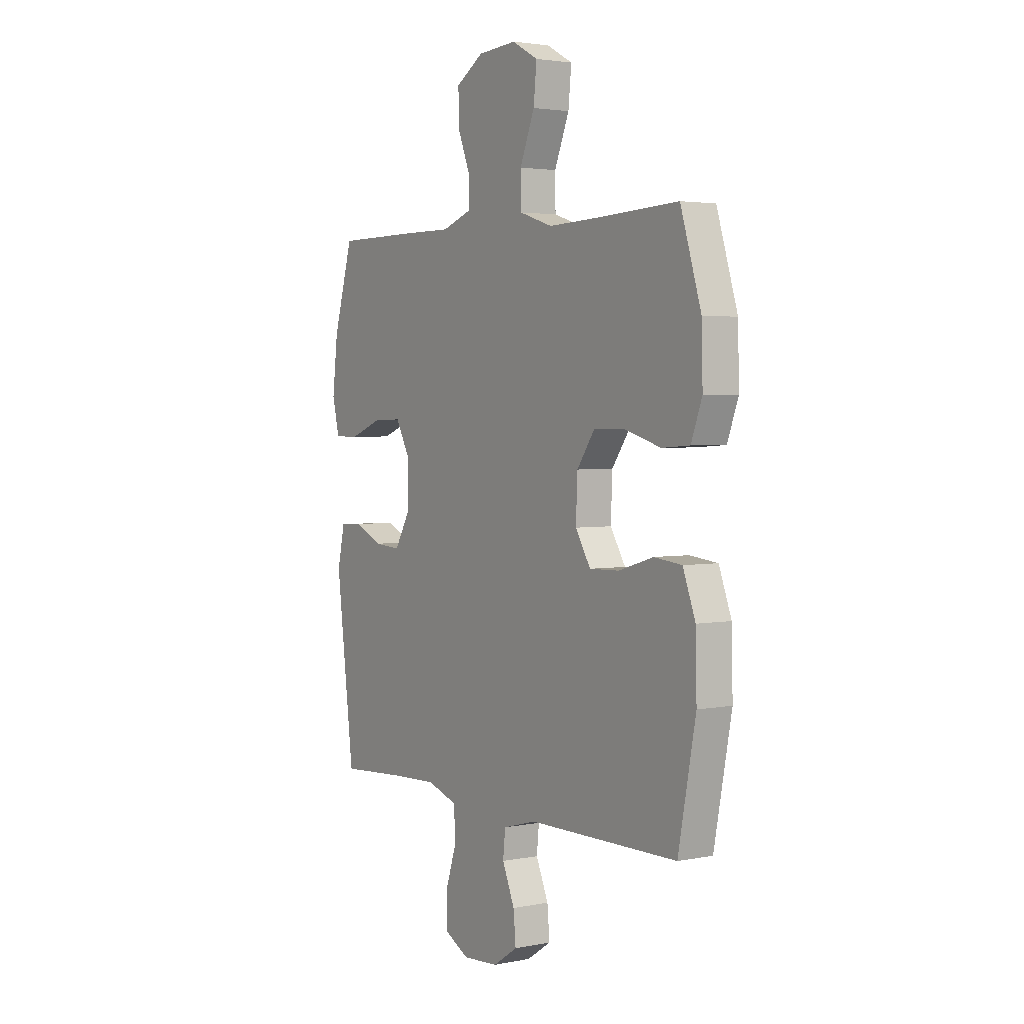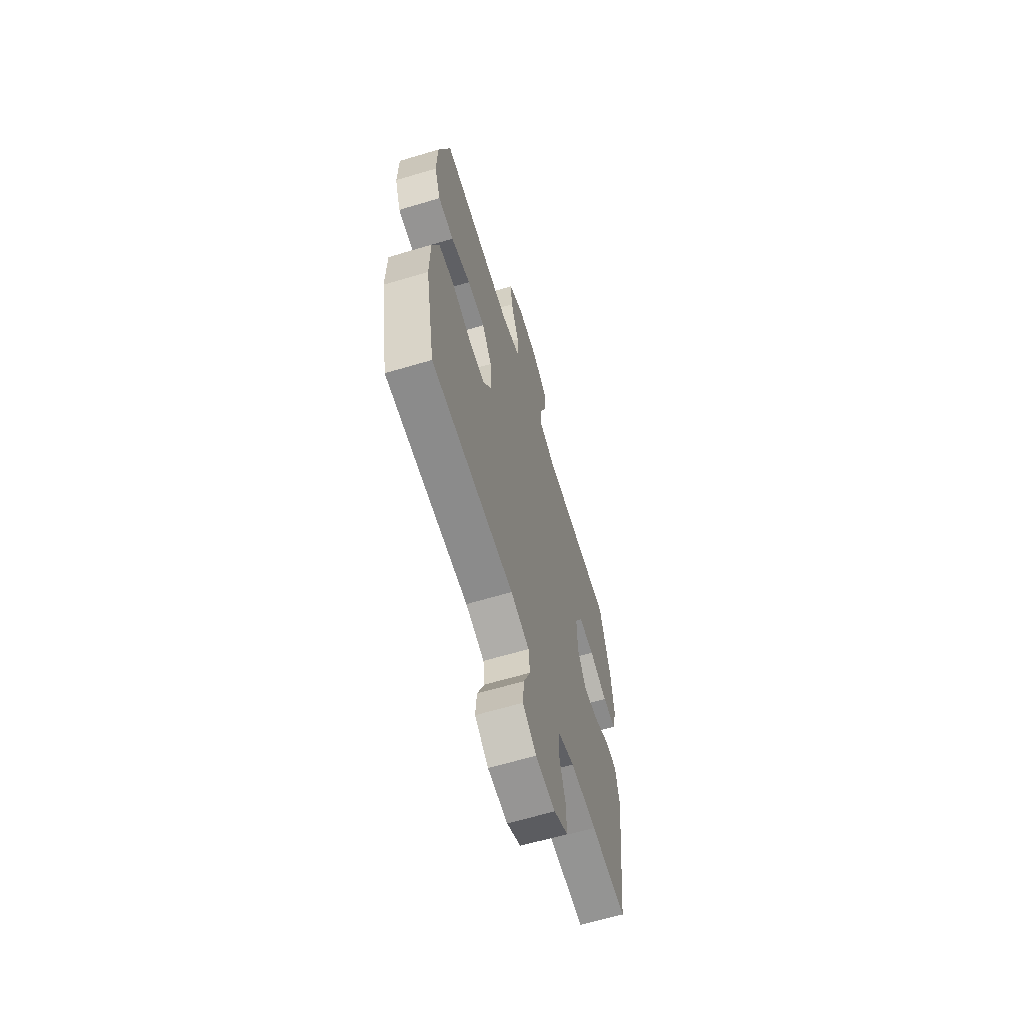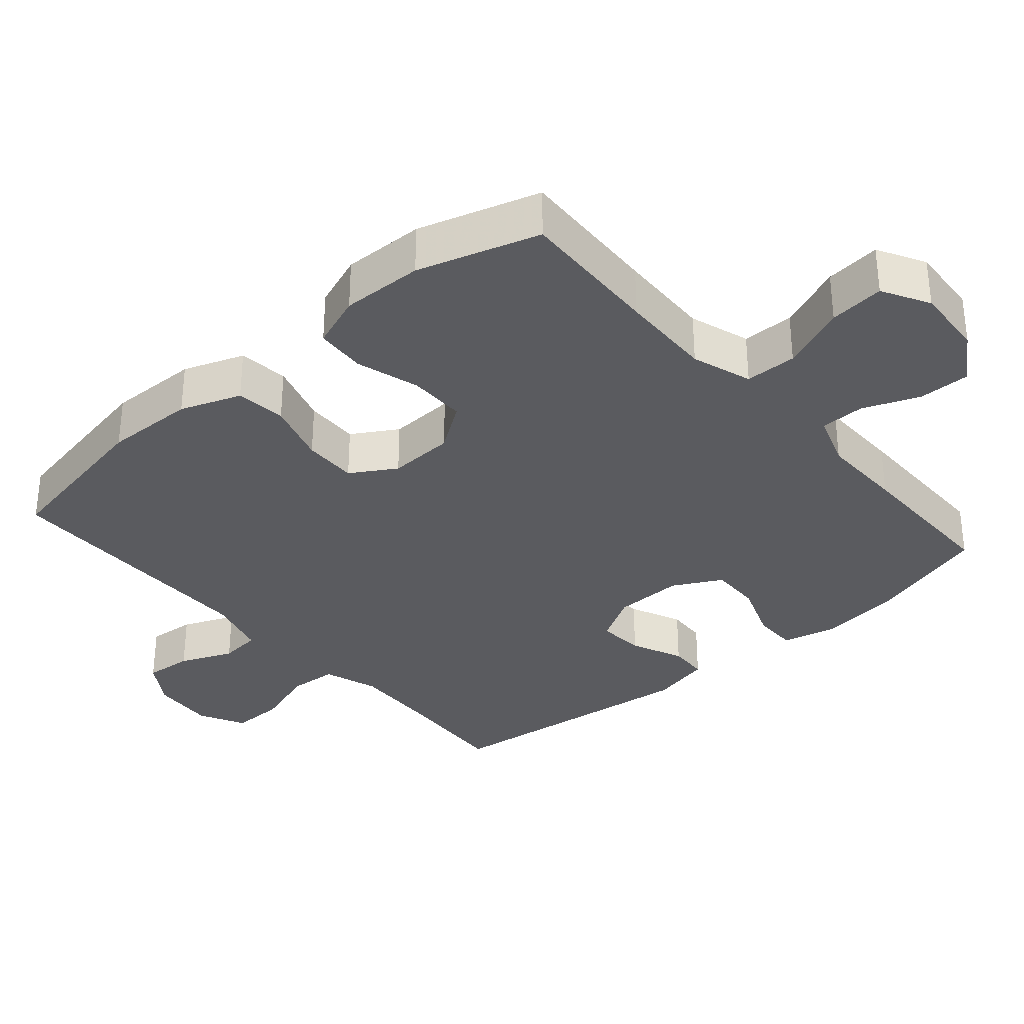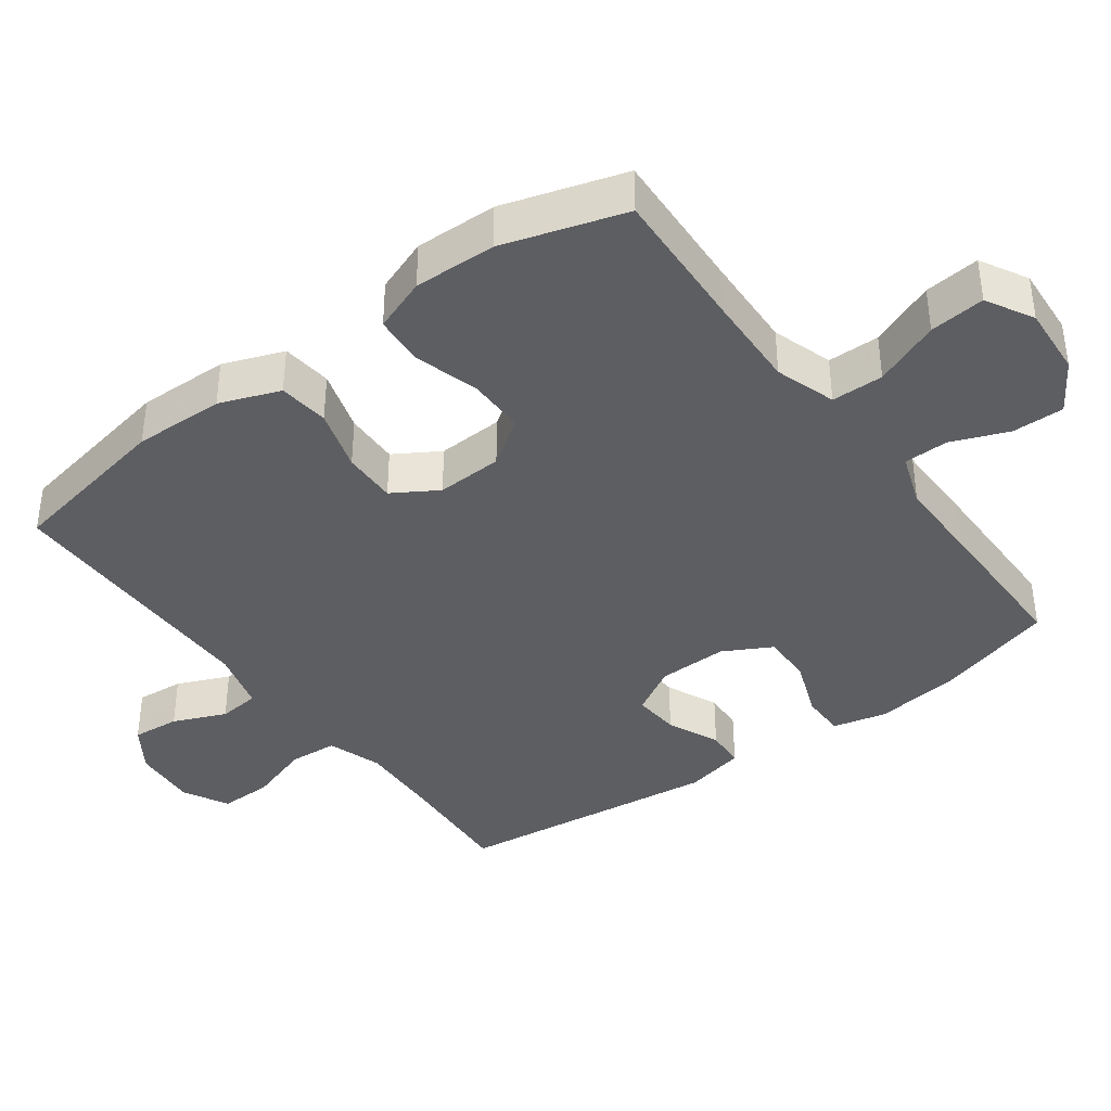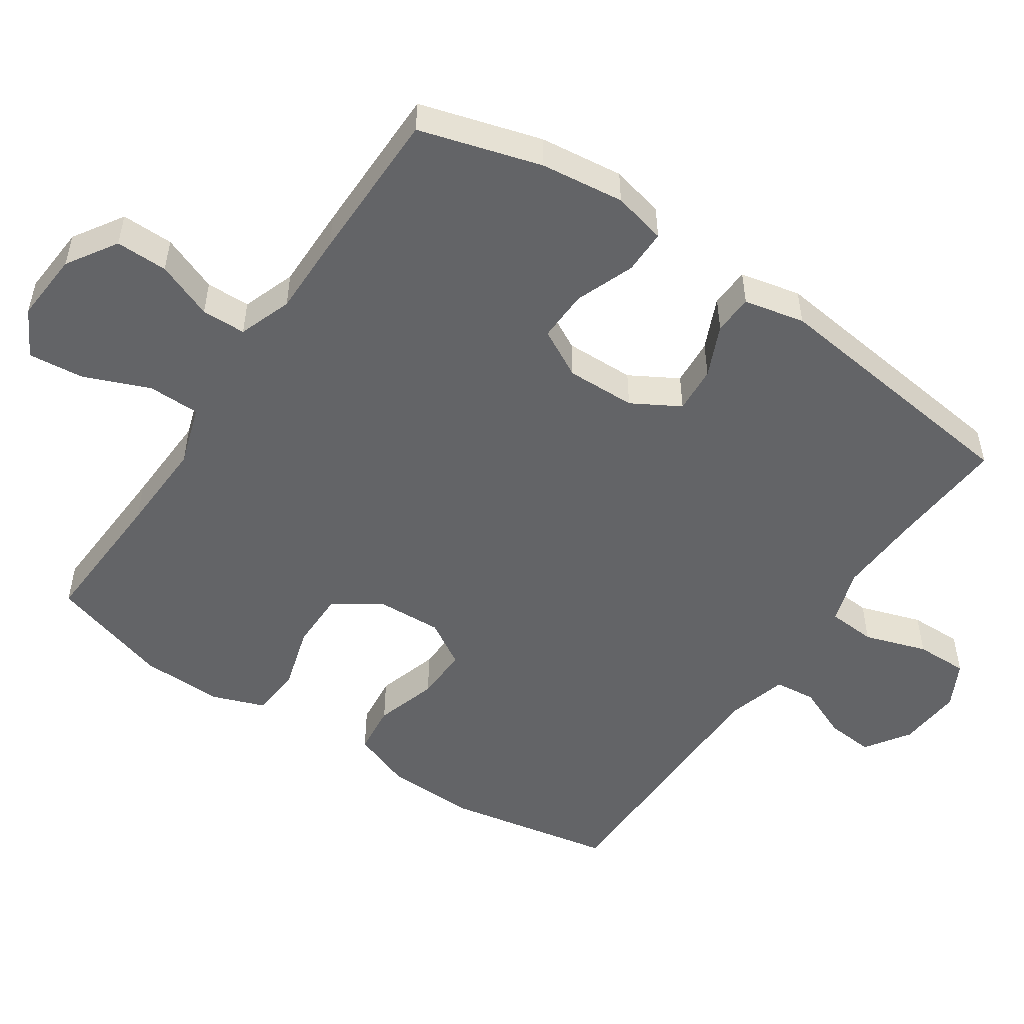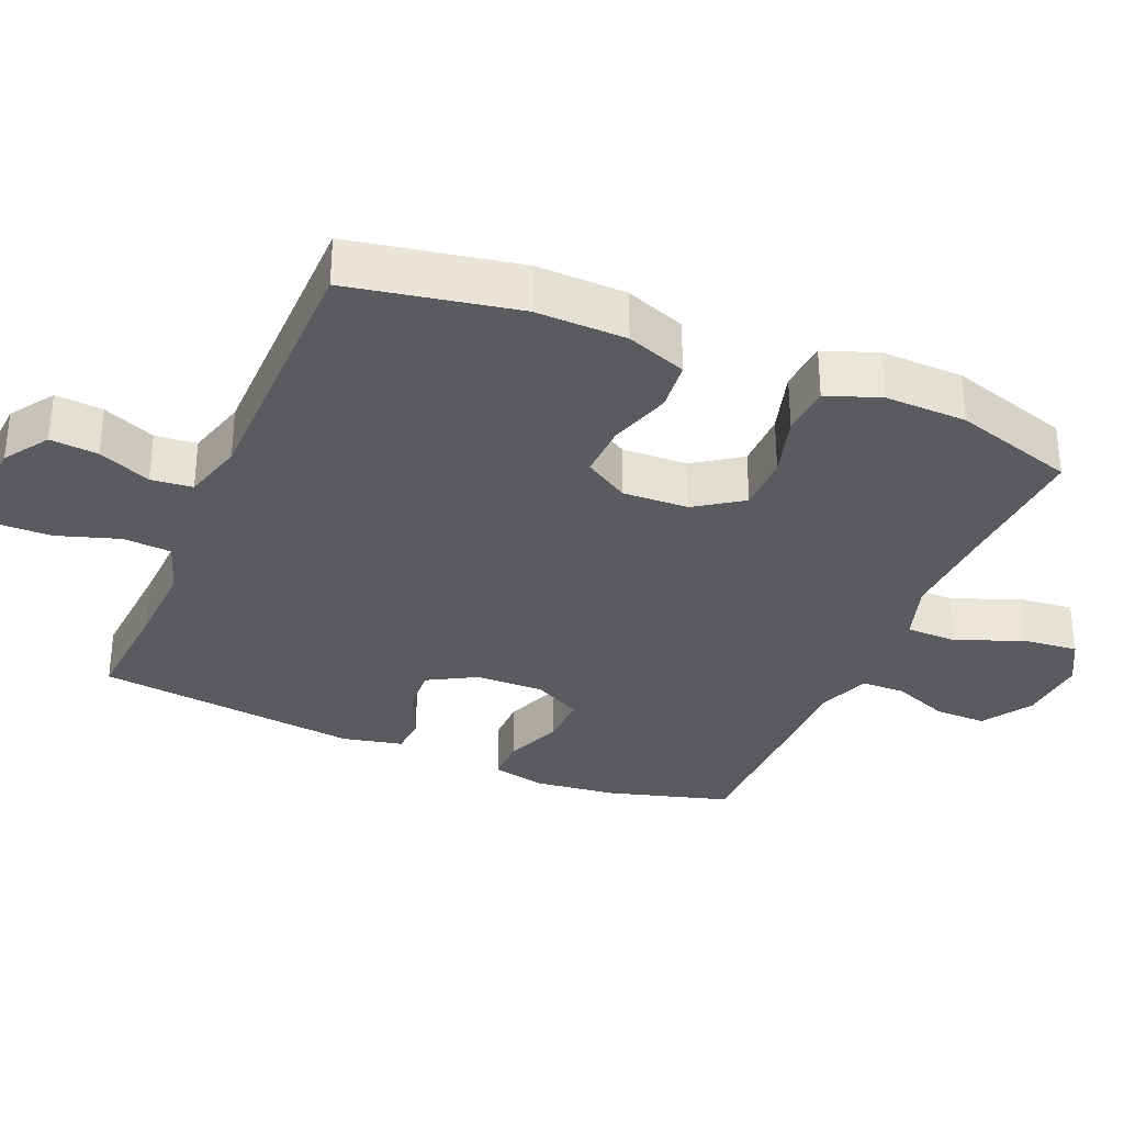
<metadata>
{"format":"obj","ext":"obj","renderer":"f3d","projection":"perspective","resolution":1024,"background":"white","views":[{"elev":3.0,"azim":-123.9,"up":"+Z"},{"elev":-63.5,"azim":-73.2,"up":"+Z"},{"elev":-33.2,"azim":-49.0,"up":"+Y"},{"elev":-39.1,"azim":-53.6,"up":"+Y"},{"elev":-51.2,"azim":56.0,"up":"+Y"},{"elev":-32.4,"azim":-113.0,"up":"+Y"}]}
</metadata>
<code>
v -0.5 0.07 -0.5
v -0.545 0.07 -0.262
v -0.542 0.07 -0.133
v -0.51 0.07 -0.047
v -0.438 0.07 -0.039
v -0.349 0.07 -0.066
v -0.272 0.07 -0.068
v -0.233 0.07 -0.004
v -0.237 0.07 0.09
v -0.283 0.07 0.156
v -0.365 0.07 0.156
v -0.456 0.07 0.129
v -0.528 0.07 0.134
v -0.556 0.07 0.21
v -0.553 0.07 0.327
v -0.5 0.07 0.5
v -0.295 0.07 0.49
v -0.161 0.07 0.485
v -0.075 0.07 0.513
v -0.074 0.07 0.587
v -0.112 0.07 0.681
v -0.12 0.07 0.76
v -0.053 0.07 0.797
v 0.047 0.07 0.79
v 0.118 0.07 0.745
v 0.117 0.07 0.671
v 0.085 0.07 0.59
v 0.086 0.07 0.527
v 0.162 0.07 0.5
v 0.281 0.07 0.501
v 0.5 0.07 0.5
v 0.55 0.07 0.327
v 0.564 0.07 0.208
v 0.546 0.07 0.132
v 0.483 0.07 0.132
v 0.399 0.07 0.164
v 0.326 0.07 0.166
v 0.289 0.07 0.097
v 0.291 0.07 -0.002
v 0.33 0.07 -0.07
v 0.397 0.07 -0.065
v 0.471 0.07 -0.032
v 0.527 0.07 -0.035
v 0.546 0.07 -0.121
v 0.5 0.07 -0.5
v 0.334 0.07 -0.489
v 0.214 0.07 -0.484
v 0.136 0.07 -0.51
v 0.131 0.07 -0.579
v 0.16 0.07 -0.668
v 0.161 0.07 -0.743
v 0.096 0.07 -0.777
v 0.004 0.07 -0.77
v -0.059 0.07 -0.728
v -0.053 0.07 -0.66
v -0.021 0.07 -0.585
v -0.027 0.07 -0.526
v -0.114 0.07 -0.502
v -0.5 0 -0.5
v -0.545 0 -0.262
v -0.542 0 -0.133
v -0.51 0 -0.047
v -0.438 0 -0.039
v -0.349 0 -0.066
v -0.272 0 -0.068
v -0.233 0 -0.004
v -0.237 0 0.09
v -0.283 0 0.156
v -0.365 0 0.156
v -0.456 0 0.129
v -0.528 0 0.134
v -0.556 0 0.21
v -0.553 0 0.327
v -0.5 0 0.5
v -0.295 0 0.49
v -0.161 0 0.485
v -0.075 0 0.513
v -0.074 0 0.587
v -0.112 0 0.681
v -0.12 0 0.76
v -0.053 0 0.797
v 0.047 0 0.79
v 0.118 0 0.745
v 0.117 0 0.671
v 0.085 0 0.59
v 0.086 0 0.527
v 0.162 0 0.5
v 0.281 0 0.501
v 0.5 0 0.5
v 0.55 0 0.327
v 0.564 0 0.208
v 0.546 0 0.132
v 0.483 0 0.132
v 0.399 0 0.164
v 0.326 0 0.166
v 0.289 0 0.097
v 0.291 0 -0.002
v 0.33 0 -0.07
v 0.397 0 -0.065
v 0.471 0 -0.032
v 0.527 0 -0.035
v 0.546 0 -0.121
v 0.5 0 -0.5
v 0.334 0 -0.489
v 0.214 0 -0.484
v 0.136 0 -0.51
v 0.131 0 -0.579
v 0.16 0 -0.668
v 0.161 0 -0.743
v 0.096 0 -0.777
v 0.004 0 -0.77
v -0.059 0 -0.728
v -0.053 0 -0.66
v -0.021 0 -0.585
v -0.027 0 -0.526
v -0.114 0 -0.502
f 53 54 55 56
f 53 56 57
f 52 53 57
f 49 50 51 52
f 48 49 52 57
f 47 48 57 58
f 43 44 45 46
f 41 42 43 46
f 40 41 46 47
f 39 40 47 58
f 33 34 35 36
f 33 36 37
f 32 33 37
f 29 30 31 32
f 28 29 32 37
f 24 25 26 27
f 24 27 28
f 23 24 28
f 20 21 22 23
f 19 20 23 28
f 18 19 28 37
f 14 15 16 17
f 11 12 13 14
f 10 11 14 17
f 9 10 17 18
f 3 4 5 6
f 3 6 7
f 2 3 7
f 1 2 7
f 38 39 58 1
f 8 9 18 37
f 8 37 38
f 1 7 8 38
f 114 113 112 111
f 115 114 111
f 115 111 110
f 110 109 108 107
f 115 110 107 106
f 116 115 106 105
f 104 103 102 101
f 104 101 100 99
f 105 104 99 98
f 116 105 98 97
f 94 93 92 91
f 95 94 91
f 95 91 90
f 90 89 88 87
f 95 90 87 86
f 85 84 83 82
f 86 85 82
f 86 82 81
f 81 80 79 78
f 86 81 78 77
f 95 86 77 76
f 75 74 73 72
f 72 71 70 69
f 75 72 69 68
f 76 75 68 67
f 64 63 62 61
f 65 64 61
f 65 61 60
f 65 60 59
f 59 116 97 96
f 95 76 67 66
f 96 95 66
f 96 66 65 59
f 1 59 60 2
f 2 60 61 3
f 3 61 62 4
f 4 62 63 5
f 5 63 64 6
f 6 64 65 7
f 7 65 66 8
f 8 66 67 9
f 9 67 68 10
f 10 68 69 11
f 11 69 70 12
f 12 70 71 13
f 13 71 72 14
f 14 72 73 15
f 15 73 74 16
f 16 74 75 17
f 17 75 76 18
f 18 76 77 19
f 19 77 78 20
f 20 78 79 21
f 21 79 80 22
f 22 80 81 23
f 23 81 82 24
f 24 82 83 25
f 25 83 84 26
f 26 84 85 27
f 27 85 86 28
f 28 86 87 29
f 29 87 88 30
f 30 88 89 31
f 31 89 90 32
f 32 90 91 33
f 33 91 92 34
f 34 92 93 35
f 35 93 94 36
f 36 94 95 37
f 37 95 96 38
f 38 96 97 39
f 39 97 98 40
f 40 98 99 41
f 41 99 100 42
f 42 100 101 43
f 43 101 102 44
f 44 102 103 45
f 45 103 104 46
f 46 104 105 47
f 47 105 106 48
f 48 106 107 49
f 49 107 108 50
f 50 108 109 51
f 51 109 110 52
f 52 110 111 53
f 53 111 112 54
f 54 112 113 55
f 55 113 114 56
f 56 114 115 57
f 57 115 116 58
f 58 116 59 1

</code>
